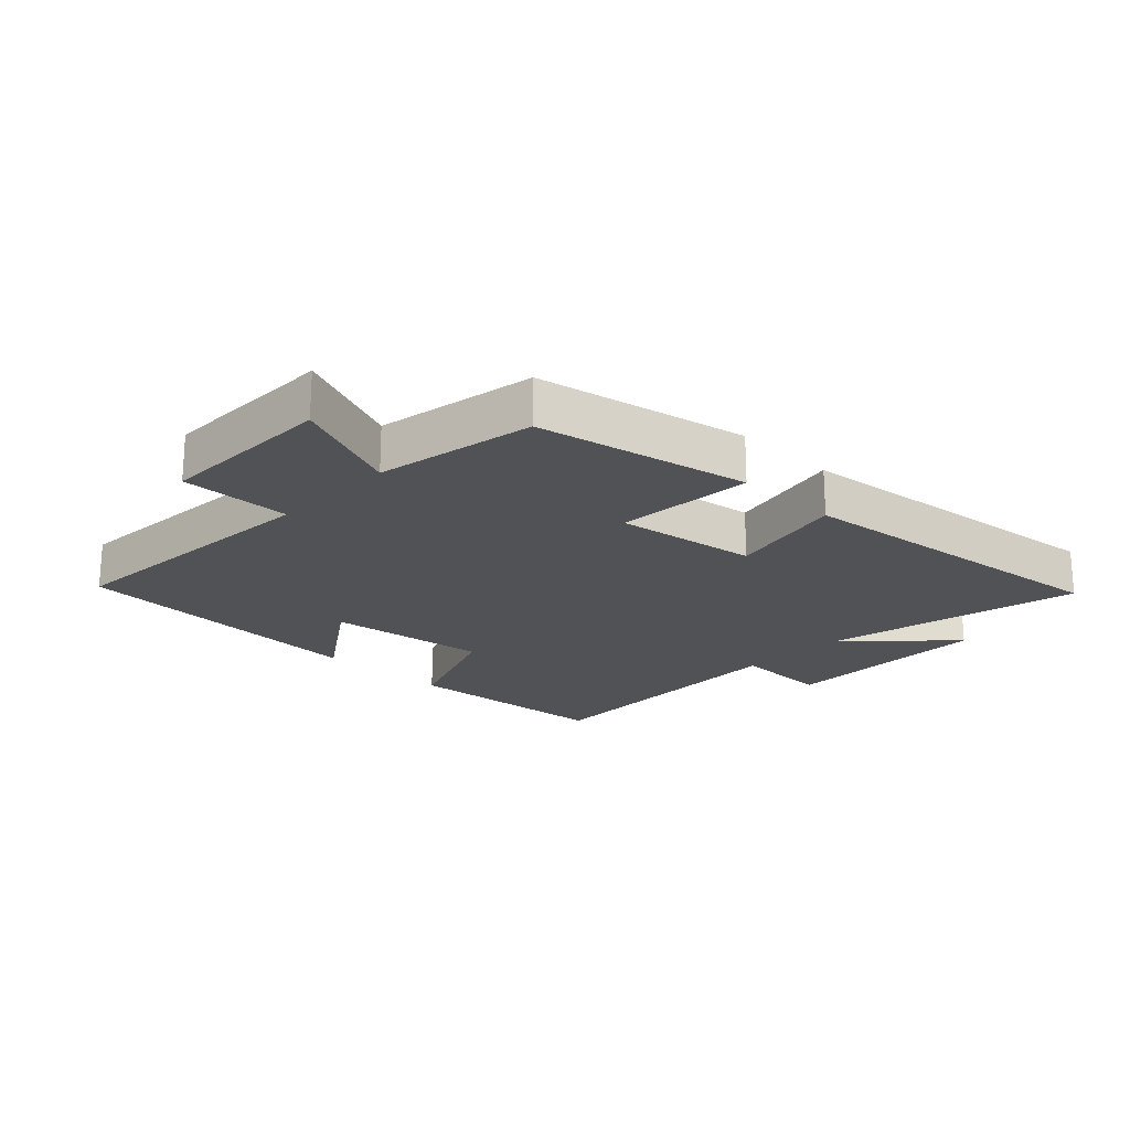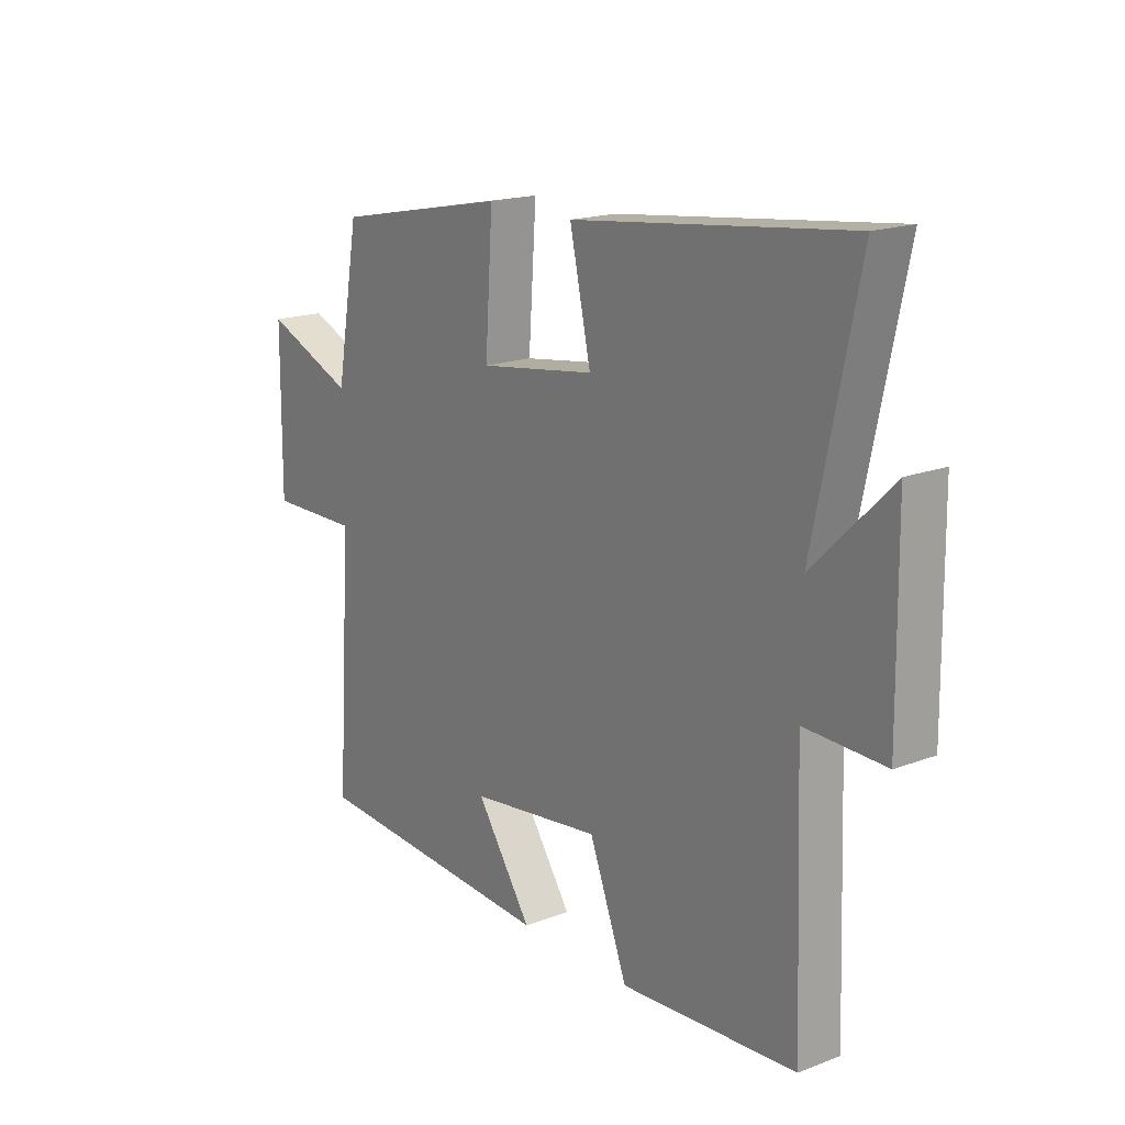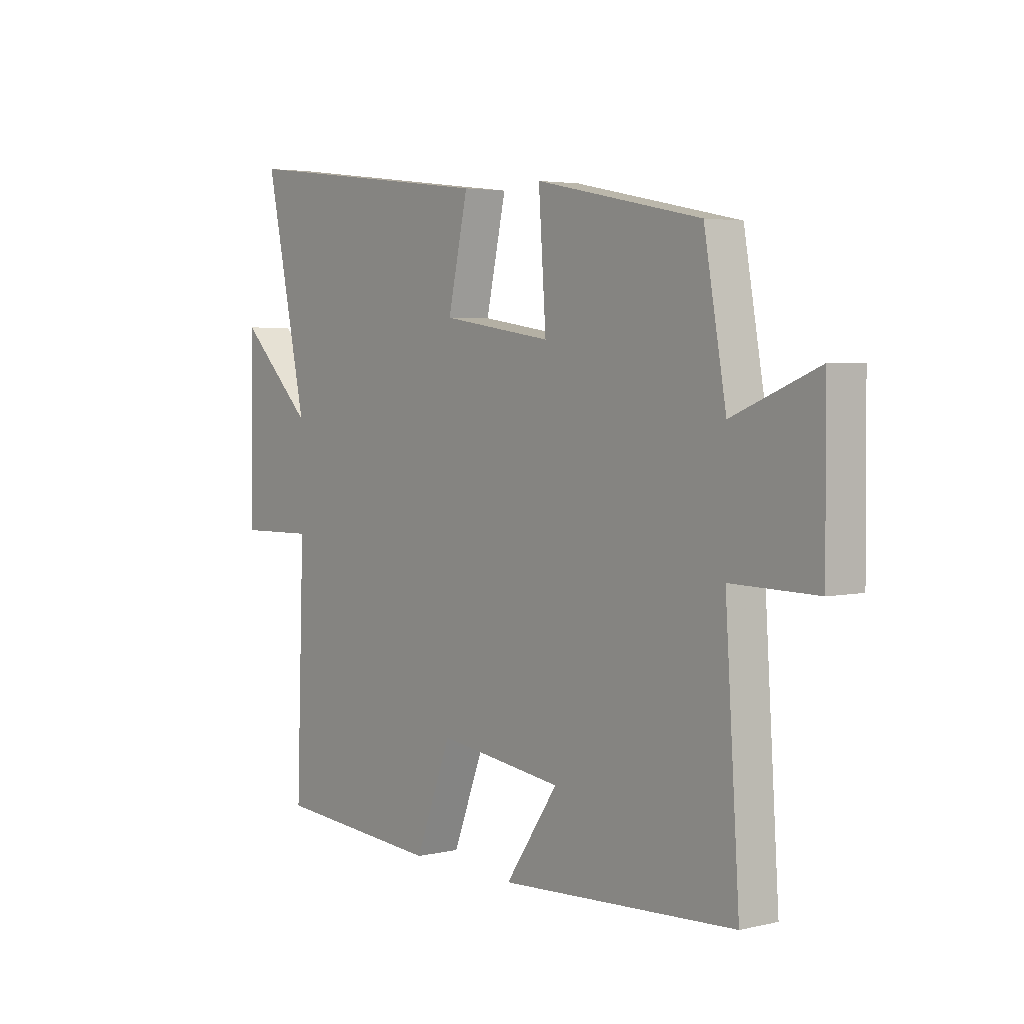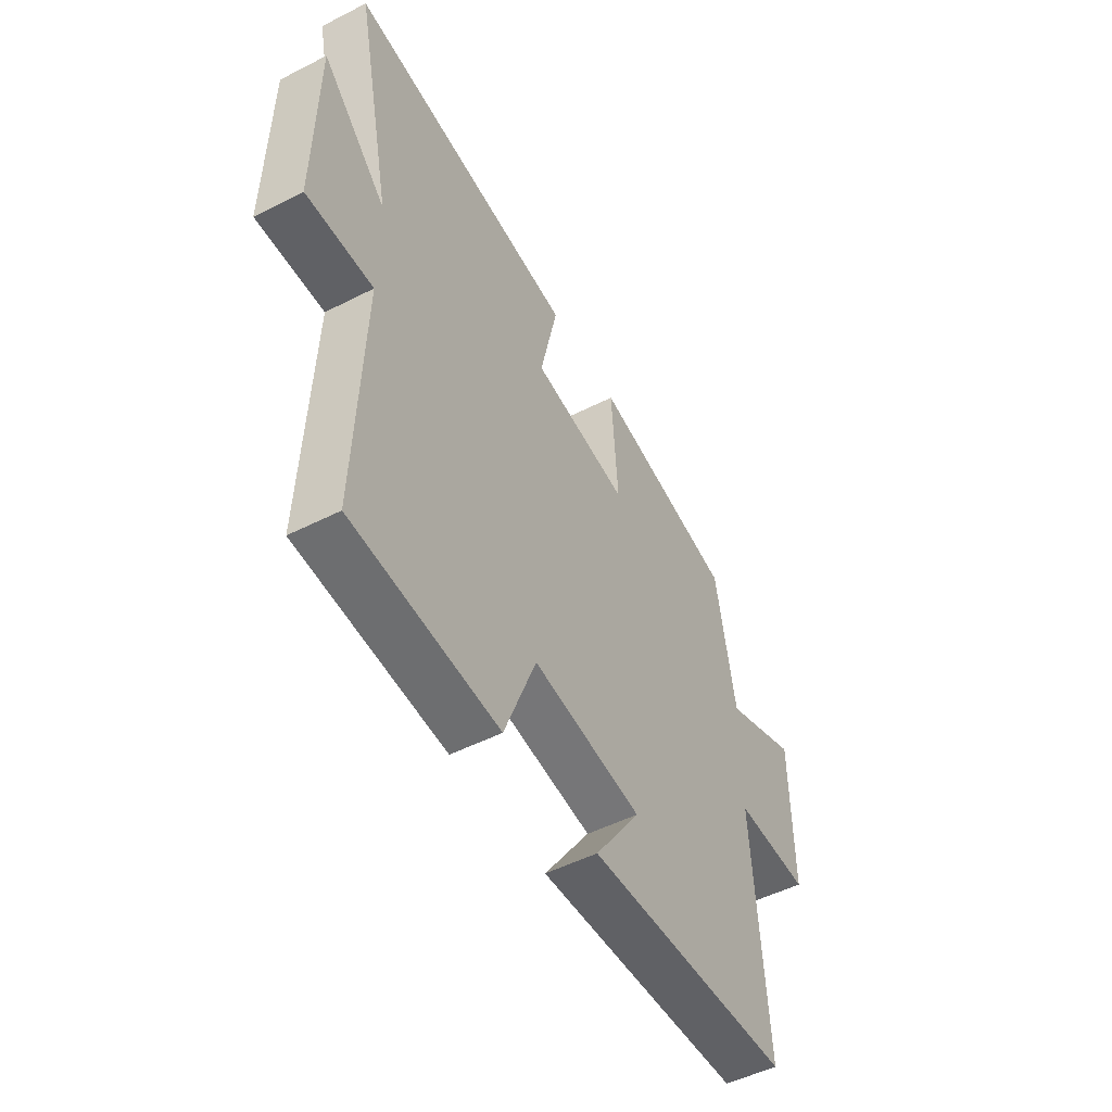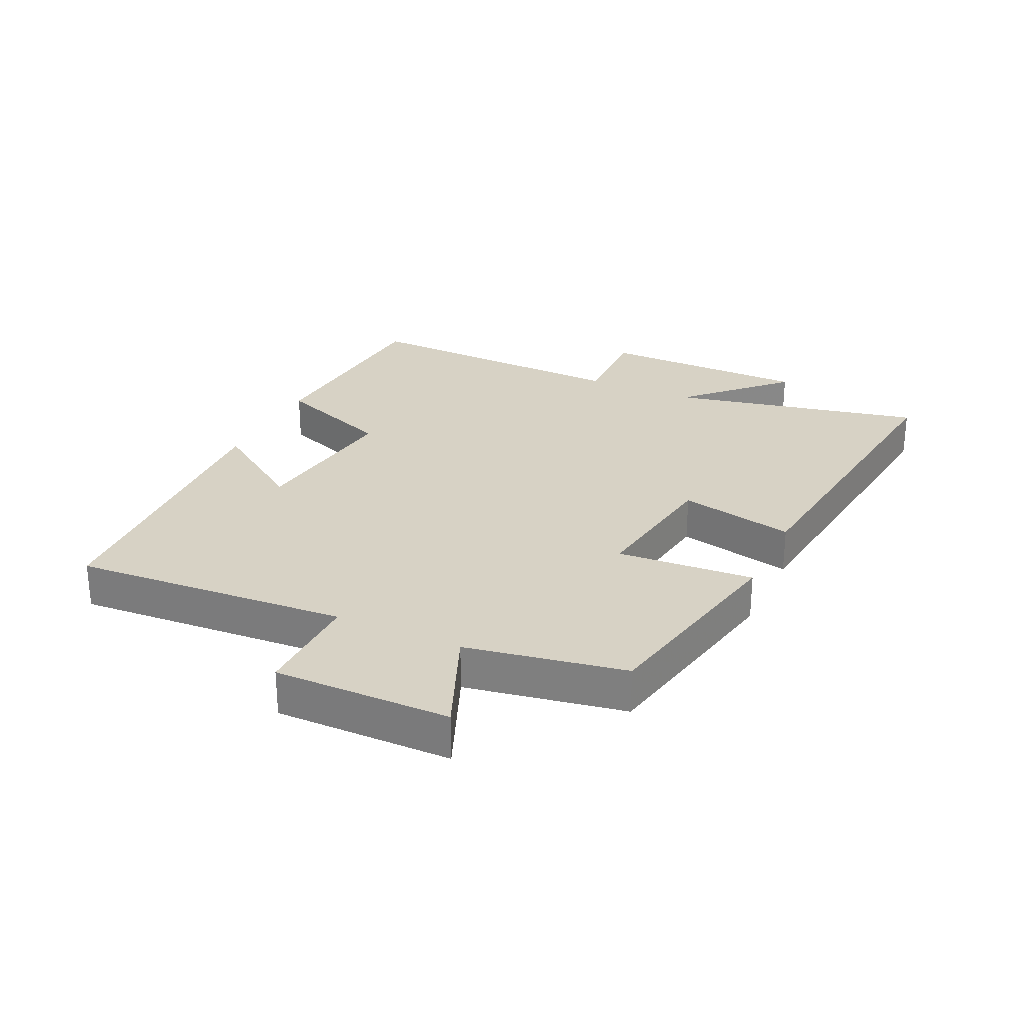
<metadata>
{"format":"obj","ext":"obj","renderer":"f3d","projection":"perspective","resolution":1024,"background":"white","views":[{"elev":-20.8,"azim":-44.1,"up":"+Y"},{"elev":17.9,"azim":53.5,"up":"+Z"},{"elev":3.7,"azim":-127.7,"up":"+Z"},{"elev":-50.7,"azim":119.1,"up":"+Z"},{"elev":27.2,"azim":-65.0,"up":"+Y"}]}
</metadata>
<code>
v 0.516 0.07 -0.475
v 0.175 0.07 -0.5
v 0.101 0.07 -0.309
v -0.155 0.07 -0.343
v -0.047 0.07 -0.5
v -0.529 0.07 -0.474
v -0.5 0.07 -0.032
v -0.676 0.07 -0.035
v -0.674 0.07 0.247
v -0.5 0.07 0.176
v -0.455 0.07 0.431
v -0.117 0.07 0.5
v -0.132 0.07 0.28
v 0.094 0.07 0.314
v 0.053 0.07 0.5
v 0.586 0.07 0.564
v 0.5 0.07 0.158
v 0.651 0.07 0.307
v 0.655 0.07 -0.031
v 0.5 0.07 -0.028
v 0.516 0 -0.475
v 0.175 0 -0.5
v 0.101 0 -0.309
v -0.155 0 -0.343
v -0.047 0 -0.5
v -0.529 0 -0.474
v -0.5 0 -0.032
v -0.676 0 -0.035
v -0.674 0 0.247
v -0.5 0 0.176
v -0.455 0 0.431
v -0.117 0 0.5
v -0.132 0 0.28
v 0.094 0 0.314
v 0.053 0 0.5
v 0.586 0 0.564
v 0.5 0 0.158
v 0.651 0 0.307
v 0.655 0 -0.031
v 0.5 0 -0.028
f 17 18 19 20
f 14 15 16 17
f 13 14 17 20
f 10 11 12 13
f 10 13 20 1
f 7 8 9 10
f 4 5 6 7
f 3 4 7 10
f 1 2 3
f 1 3 10
f 40 39 38 37
f 37 36 35 34
f 40 37 34 33
f 33 32 31 30
f 21 40 33 30
f 30 29 28 27
f 27 26 25 24
f 30 27 24 23
f 23 22 21
f 30 23 21
f 1 21 22 2
f 2 22 23 3
f 3 23 24 4
f 4 24 25 5
f 5 25 26 6
f 6 26 27 7
f 7 27 28 8
f 8 28 29 9
f 9 29 30 10
f 10 30 31 11
f 11 31 32 12
f 12 32 33 13
f 13 33 34 14
f 14 34 35 15
f 15 35 36 16
f 16 36 37 17
f 17 37 38 18
f 18 38 39 19
f 19 39 40 20
f 20 40 21 1

</code>
